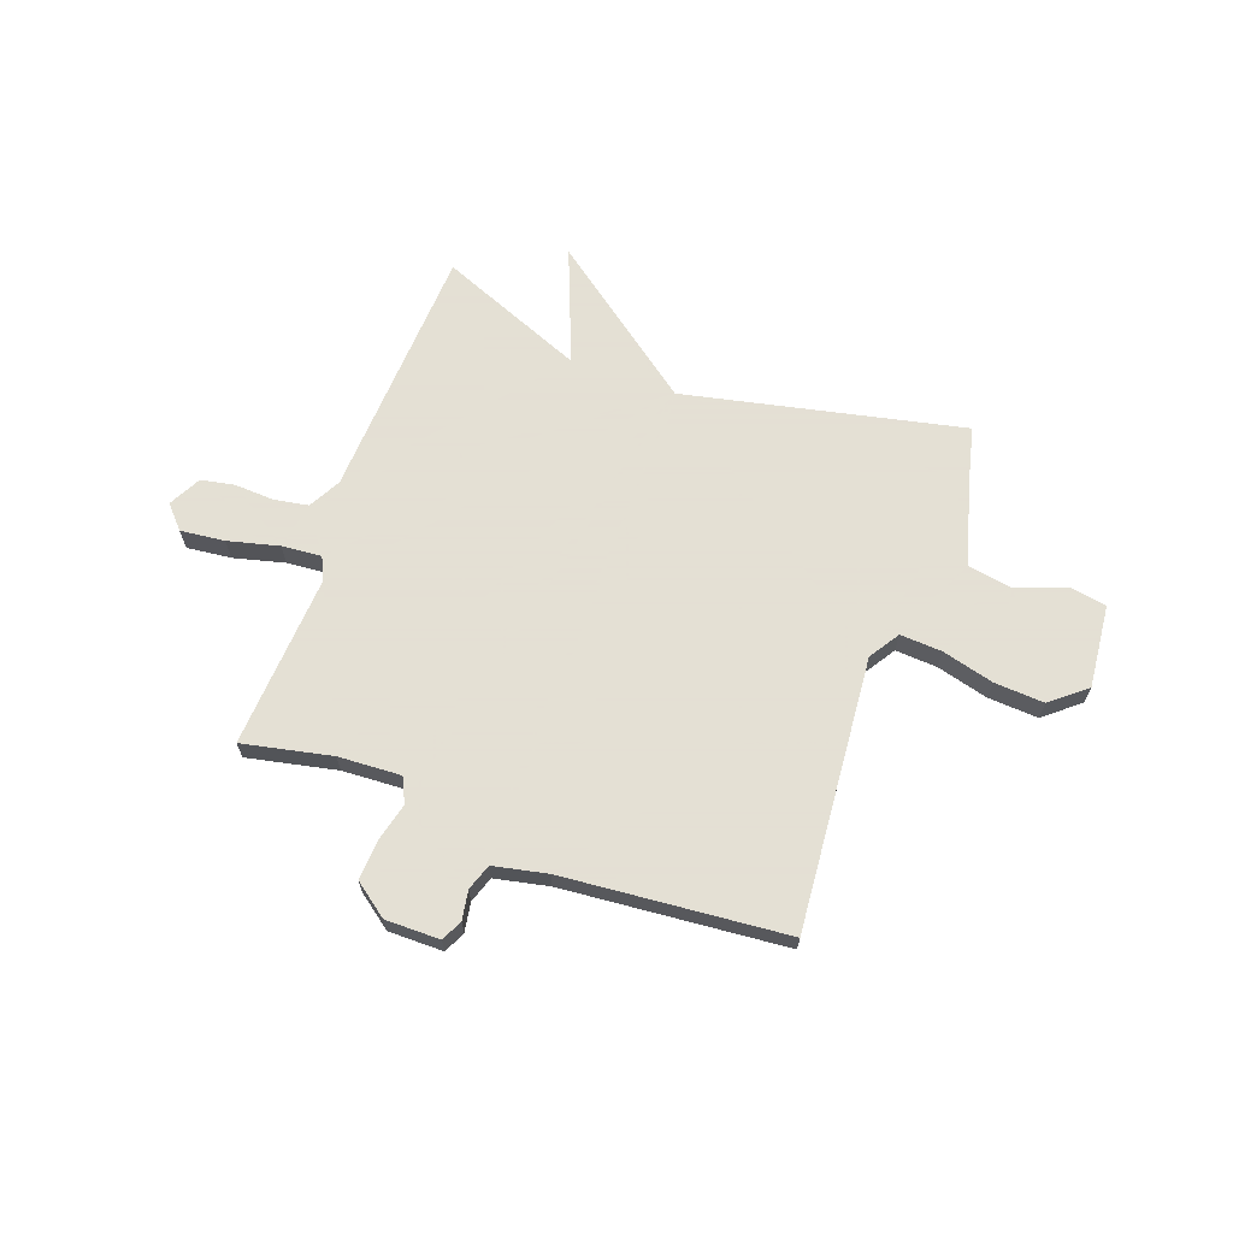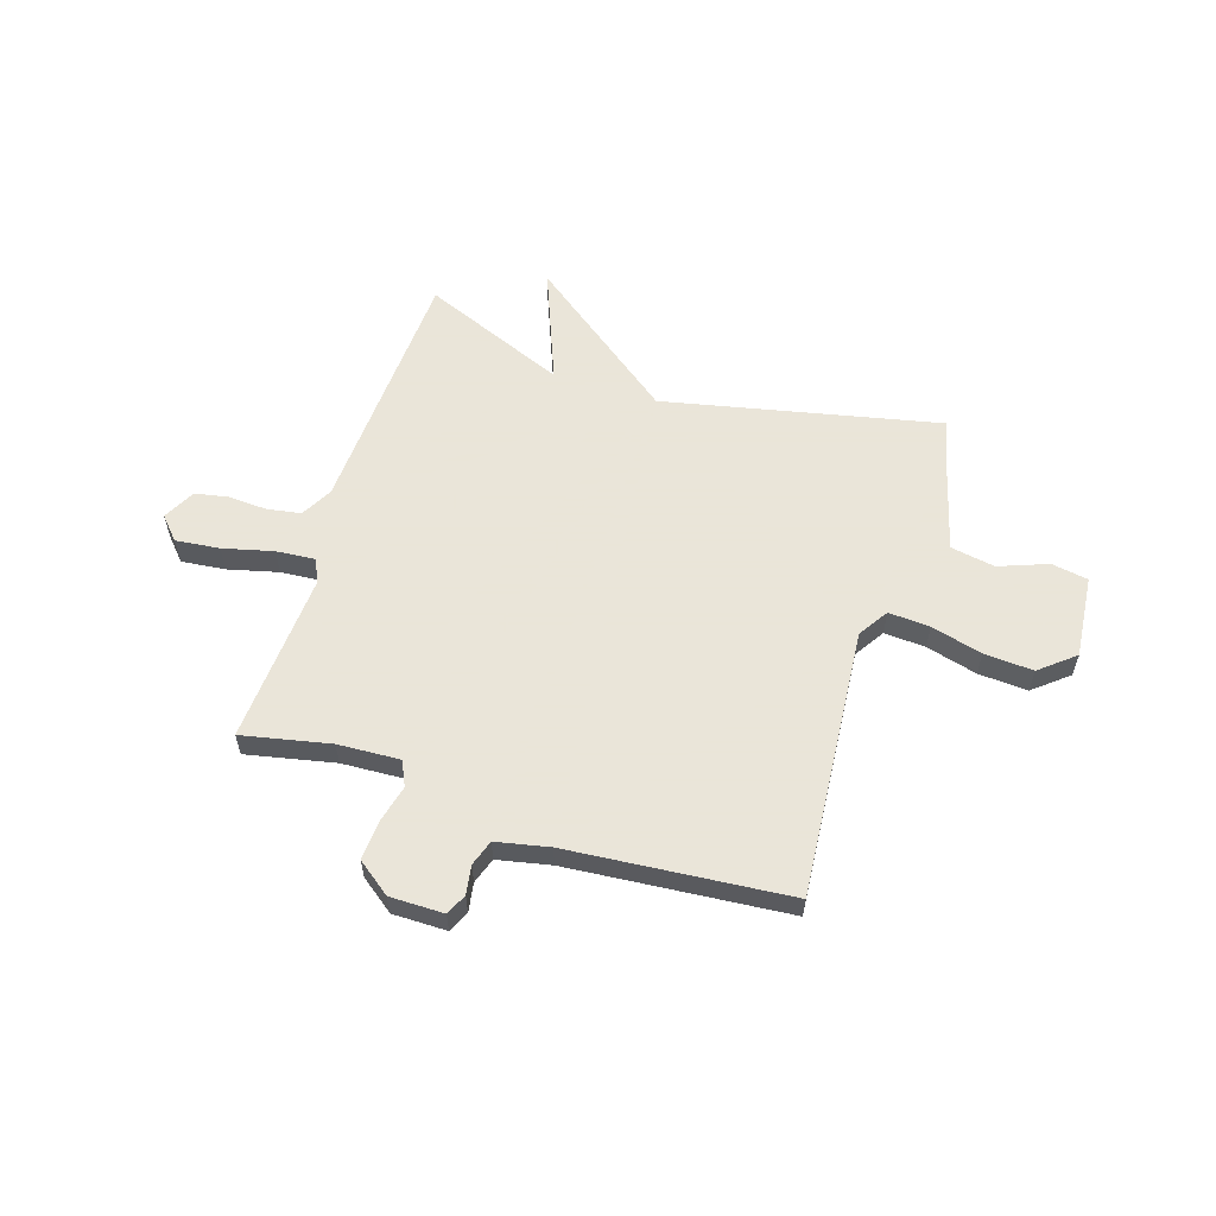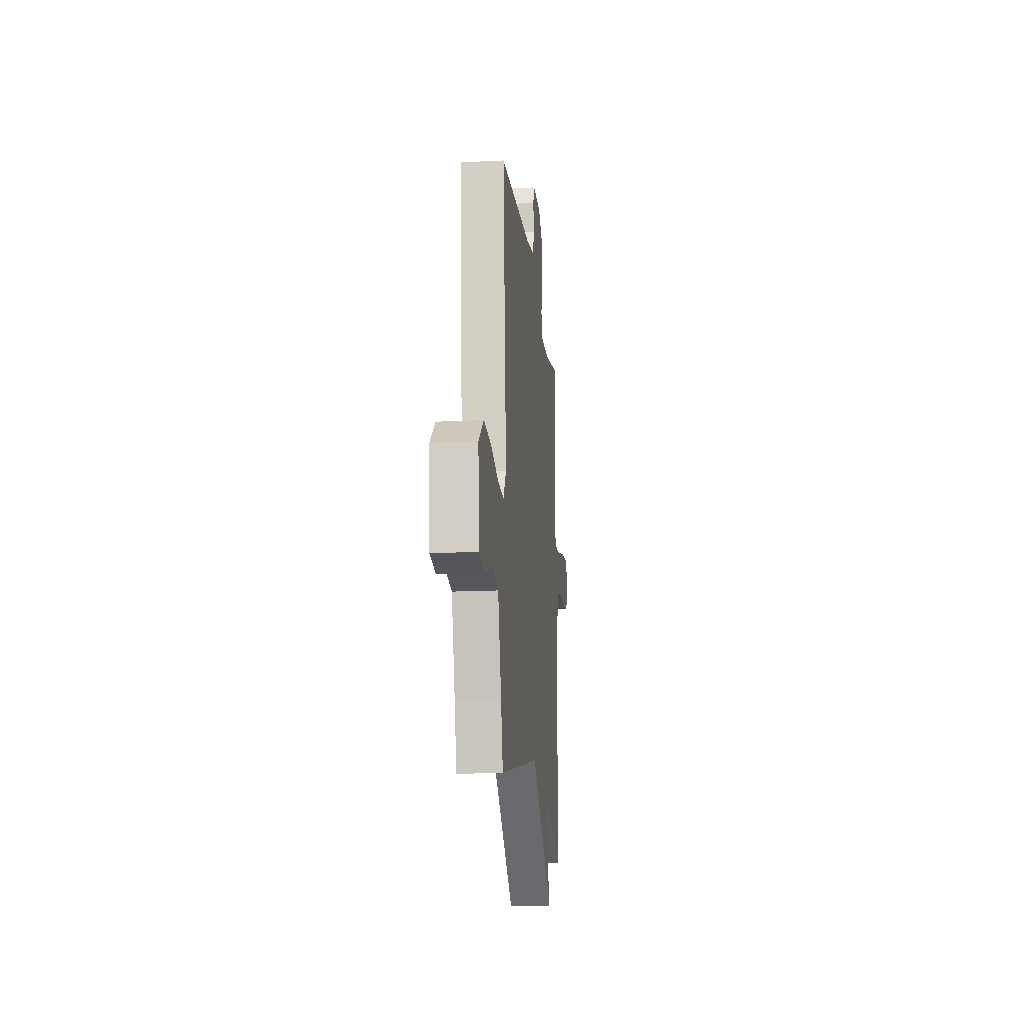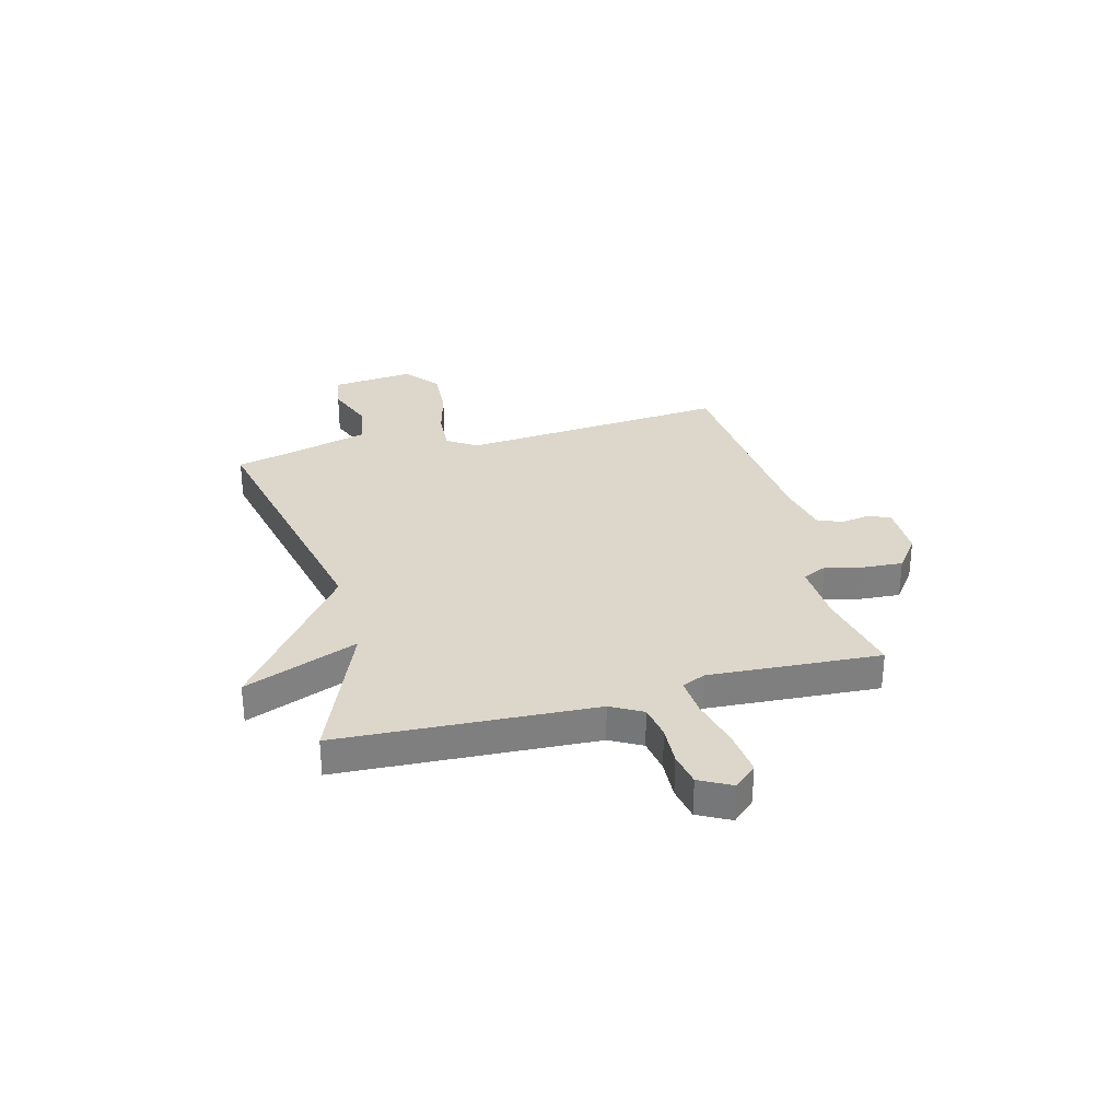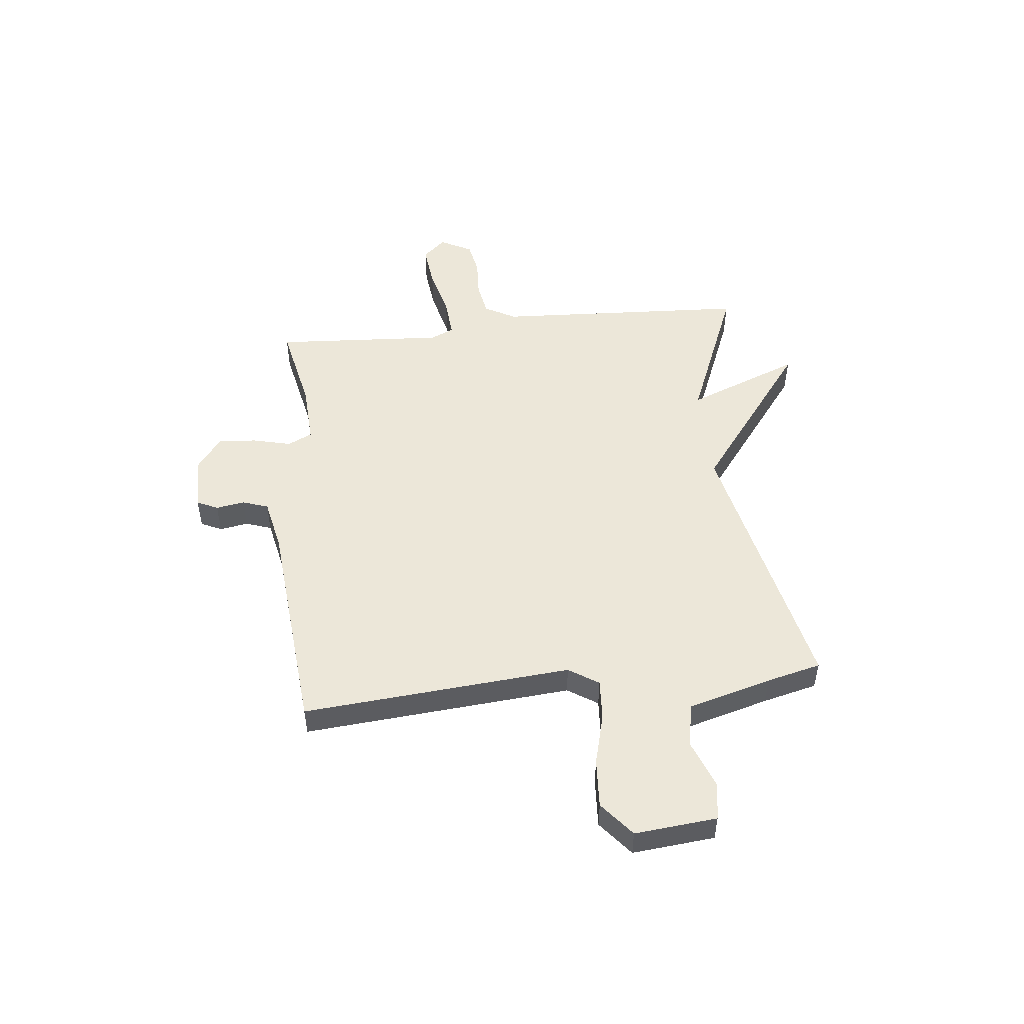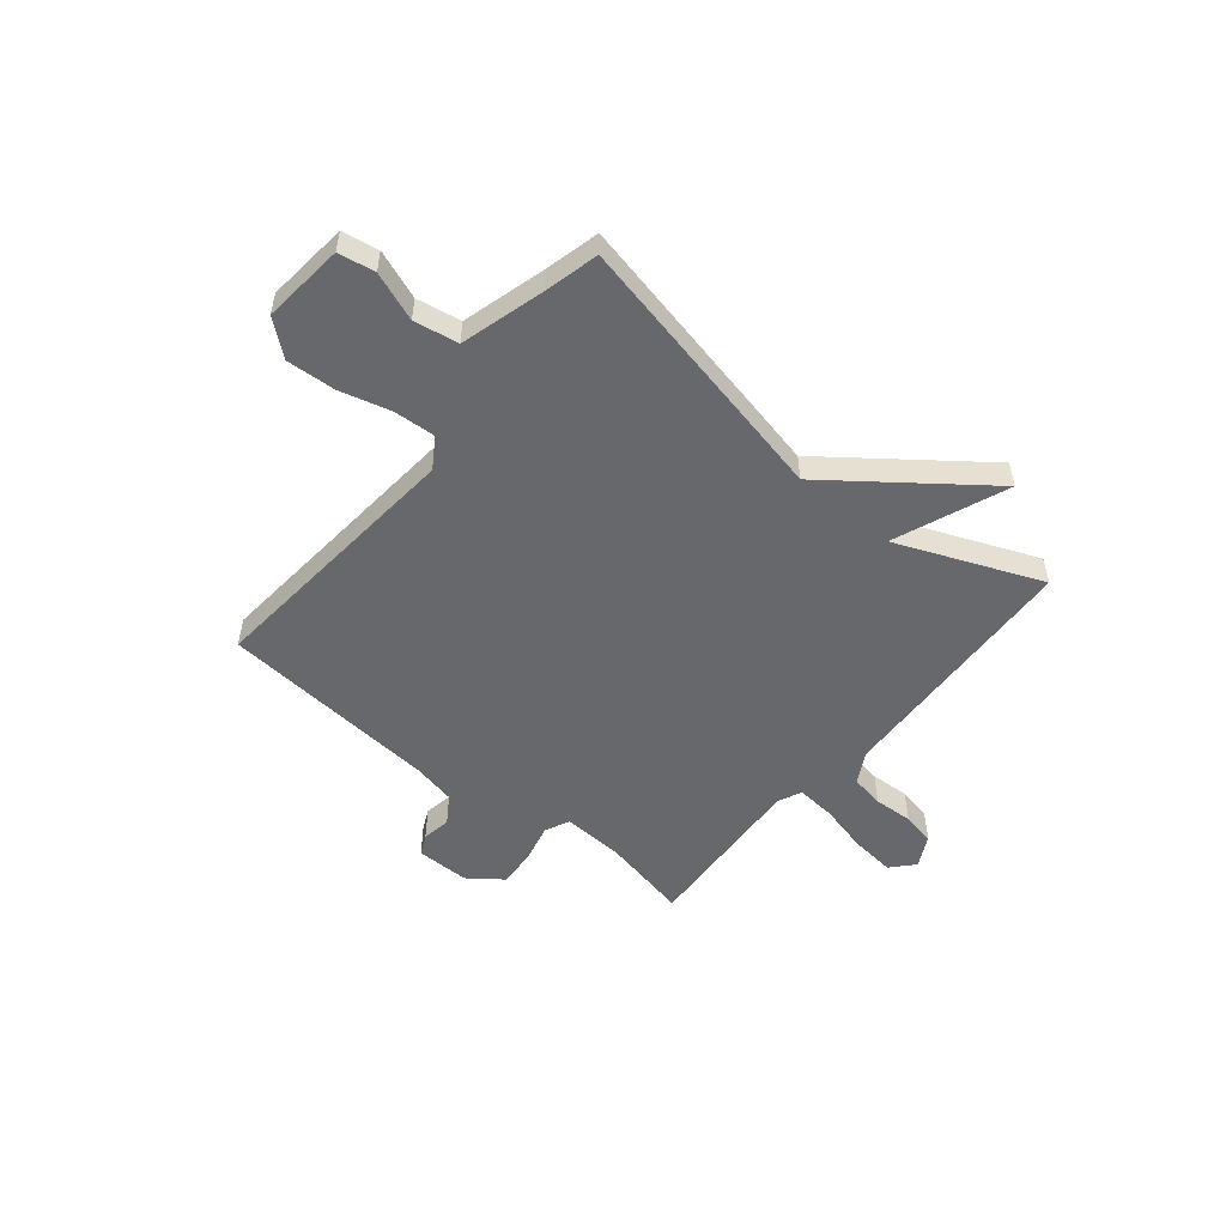
<metadata>
{"format":"obj","ext":"obj","renderer":"f3d","projection":"perspective","resolution":1024,"background":"white","views":[{"elev":66.2,"azim":19.8,"up":"+Y"},{"elev":58.6,"azim":17.6,"up":"+Y"},{"elev":-16.4,"azim":95.8,"up":"+Z"},{"elev":30.7,"azim":-104.9,"up":"+Y"},{"elev":50.1,"azim":83.8,"up":"+Y"},{"elev":-52.3,"azim":140.5,"up":"+Y"}]}
</metadata>
<code>
v 0.5 0.07 -0.5
v -0.025 0.07 -0.387
v -0.31 0.07 -0.604
v -0.225 0.07 -0.387
v -0.5 0.07 -0.5
v -0.526 0.07 -0.015
v -0.559 0.07 0.045
v -0.623 0.07 0.056
v -0.698 0.07 0.052
v -0.761 0.07 0.064
v -0.793 0.07 0.125
v -0.754 0.07 0.168
v -0.67 0.07 0.159
v -0.574 0.07 0.135
v -0.499 0.07 0.129
v -0.479 0.07 0.174
v -0.5 0.07 0.5
v -0.332 0.07 0.465
v -0.214 0.07 0.459
v -0.192 0.07 0.506
v -0.21 0.07 0.579
v -0.215 0.07 0.653
v -0.151 0.07 0.701
v -0.048 0.07 0.701
v -0.029 0.07 0.661
v -0.038 0.07 0.606
v -0.021 0.07 0.557
v 0.08 0.07 0.536
v 0.5 0.07 0.5
v 0.458 0.07 -0.013
v 0.495 0.07 -0.07
v 0.574 0.07 -0.065
v 0.672 0.07 -0.039
v 0.766 0.07 -0.033
v 0.832 0.07 -0.087
v 0.817 0.07 -0.244
v 0.747 0.07 -0.256
v 0.654 0.07 -0.221
v 0.569 0.07 -0.236
v 0.525 0.07 -0.396
v 0.5 0 -0.5
v -0.025 0 -0.387
v -0.31 0 -0.604
v -0.225 0 -0.387
v -0.5 0 -0.5
v -0.526 0 -0.015
v -0.559 0 0.045
v -0.623 0 0.056
v -0.698 0 0.052
v -0.761 0 0.064
v -0.793 0 0.125
v -0.754 0 0.168
v -0.67 0 0.159
v -0.574 0 0.135
v -0.499 0 0.129
v -0.479 0 0.174
v -0.5 0 0.5
v -0.332 0 0.465
v -0.214 0 0.459
v -0.192 0 0.506
v -0.21 0 0.579
v -0.215 0 0.653
v -0.151 0 0.701
v -0.048 0 0.701
v -0.029 0 0.661
v -0.038 0 0.606
v -0.021 0 0.557
v 0.08 0 0.536
v 0.5 0 0.5
v 0.458 0 -0.013
v 0.495 0 -0.07
v 0.574 0 -0.065
v 0.672 0 -0.039
v 0.766 0 -0.033
v 0.832 0 -0.087
v 0.817 0 -0.244
v 0.747 0 -0.256
v 0.654 0 -0.221
v 0.569 0 -0.236
v 0.525 0 -0.396
f 36 37 38
f 35 36 38
f 34 35 38
f 33 34 38
f 32 33 38
f 31 32 38 39
f 30 31 39 40
f 28 29 30
f 40 1 2
f 30 40 2
f 28 30 2
f 27 28 2
f 24 25 26
f 23 24 26
f 22 23 26
f 21 22 26
f 20 21 26
f 26 27 2
f 20 26 2
f 19 20 2
f 16 17 18
f 18 19 2
f 16 18 2
f 15 16 2
f 12 13 14
f 11 12 14
f 10 11 14
f 9 10 14
f 8 9 14
f 7 8 14 15
f 4 5 6
f 7 15 2
f 6 7 2
f 4 6 2
f 2 3 4
f 78 77 76
f 78 76 75
f 78 75 74
f 78 74 73
f 78 73 72
f 79 78 72 71
f 80 79 71 70
f 70 69 68
f 42 41 80
f 42 80 70
f 42 70 68
f 42 68 67
f 66 65 64
f 66 64 63
f 66 63 62
f 66 62 61
f 66 61 60
f 42 67 66
f 42 66 60
f 42 60 59
f 58 57 56
f 42 59 58
f 42 58 56
f 42 56 55
f 54 53 52
f 54 52 51
f 54 51 50
f 54 50 49
f 54 49 48
f 55 54 48 47
f 46 45 44
f 42 55 47
f 42 47 46
f 42 46 44
f 44 43 42
f 1 41 42 2
f 2 42 43 3
f 3 43 44 4
f 4 44 45 5
f 5 45 46 6
f 6 46 47 7
f 7 47 48 8
f 8 48 49 9
f 9 49 50 10
f 10 50 51 11
f 11 51 52 12
f 12 52 53 13
f 13 53 54 14
f 14 54 55 15
f 15 55 56 16
f 16 56 57 17
f 17 57 58 18
f 18 58 59 19
f 19 59 60 20
f 20 60 61 21
f 21 61 62 22
f 22 62 63 23
f 23 63 64 24
f 24 64 65 25
f 25 65 66 26
f 26 66 67 27
f 27 67 68 28
f 28 68 69 29
f 29 69 70 30
f 30 70 71 31
f 31 71 72 32
f 32 72 73 33
f 33 73 74 34
f 34 74 75 35
f 35 75 76 36
f 36 76 77 37
f 37 77 78 38
f 38 78 79 39
f 39 79 80 40
f 40 80 41 1

</code>
